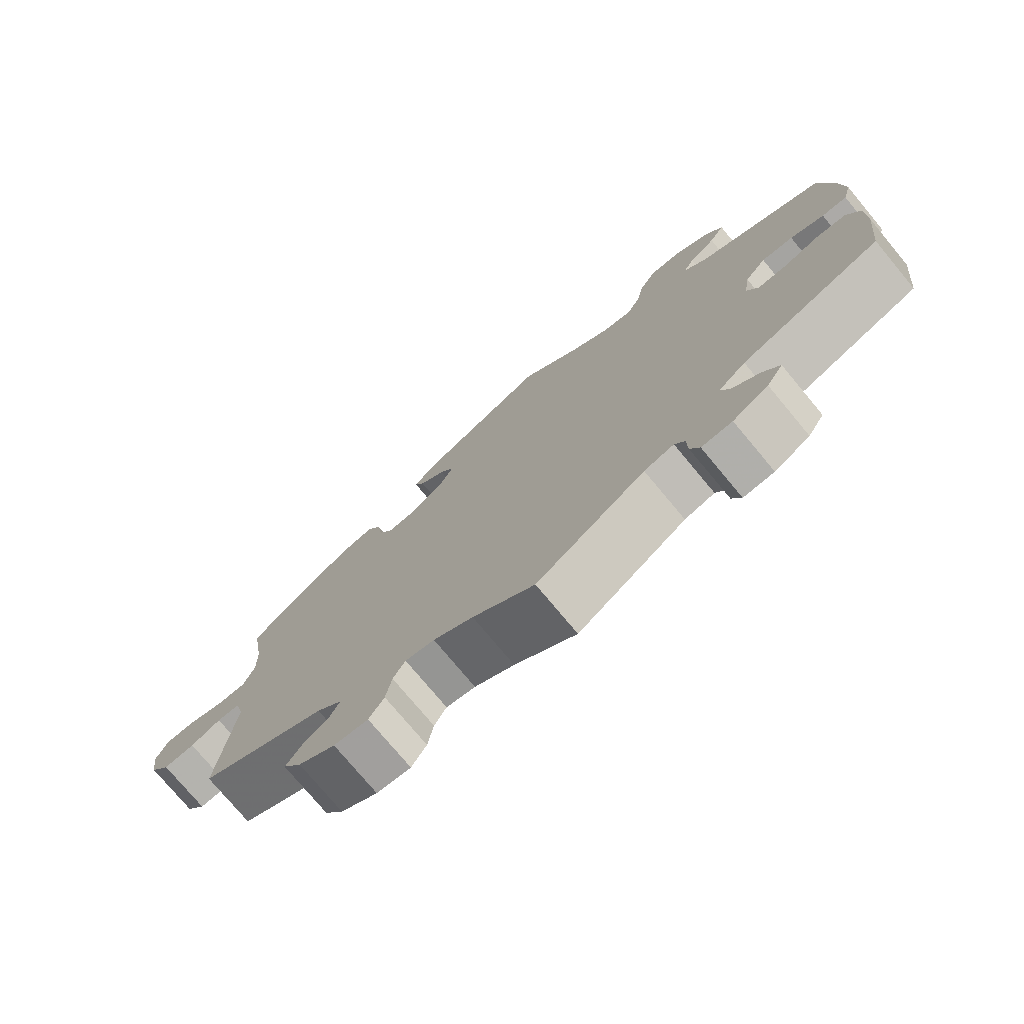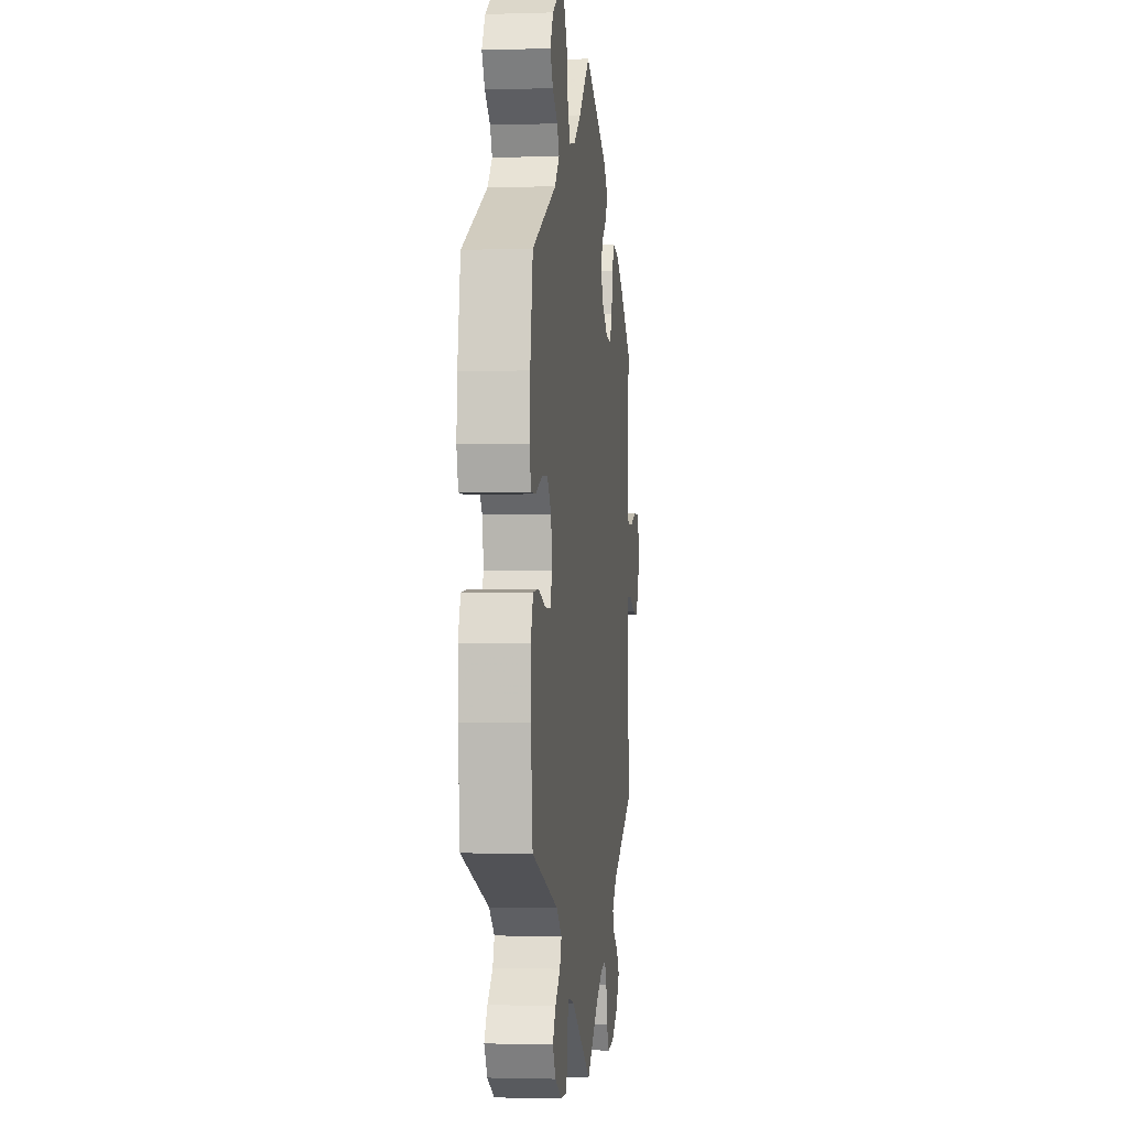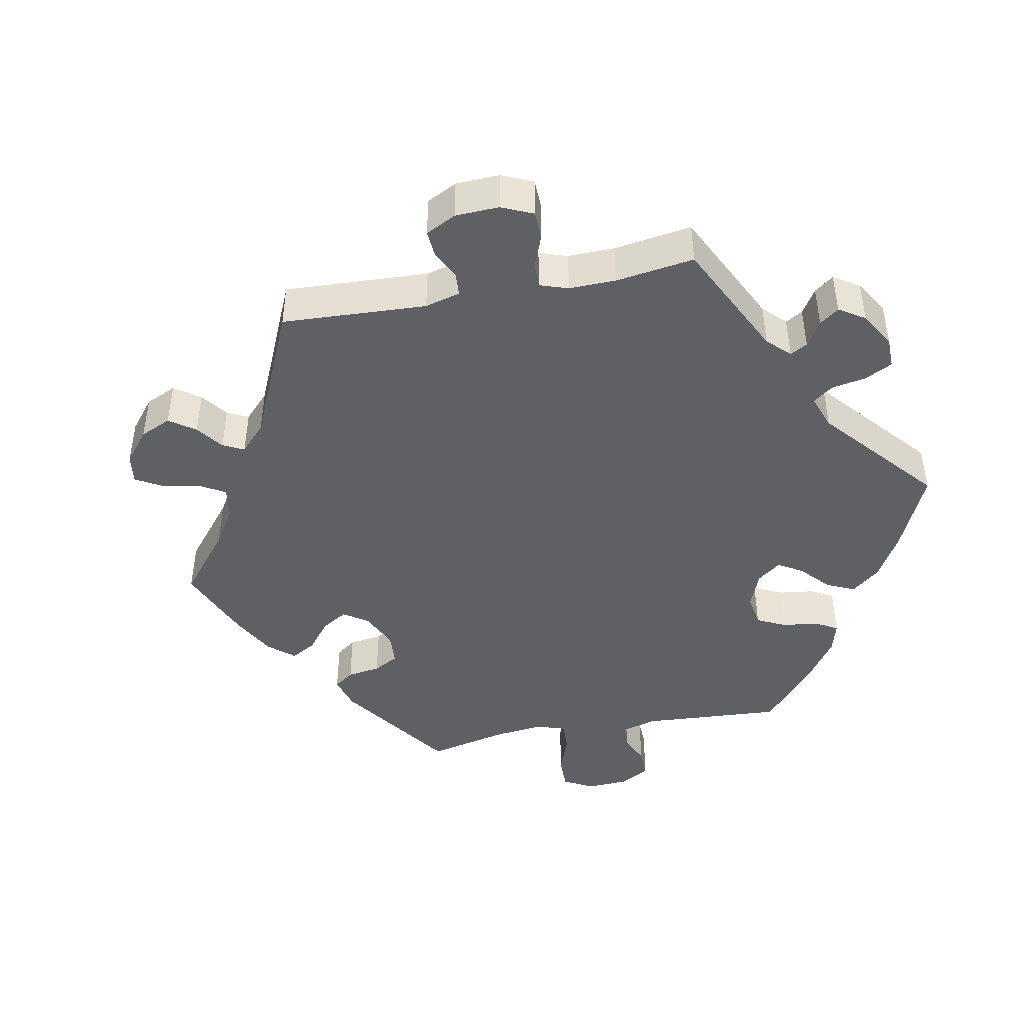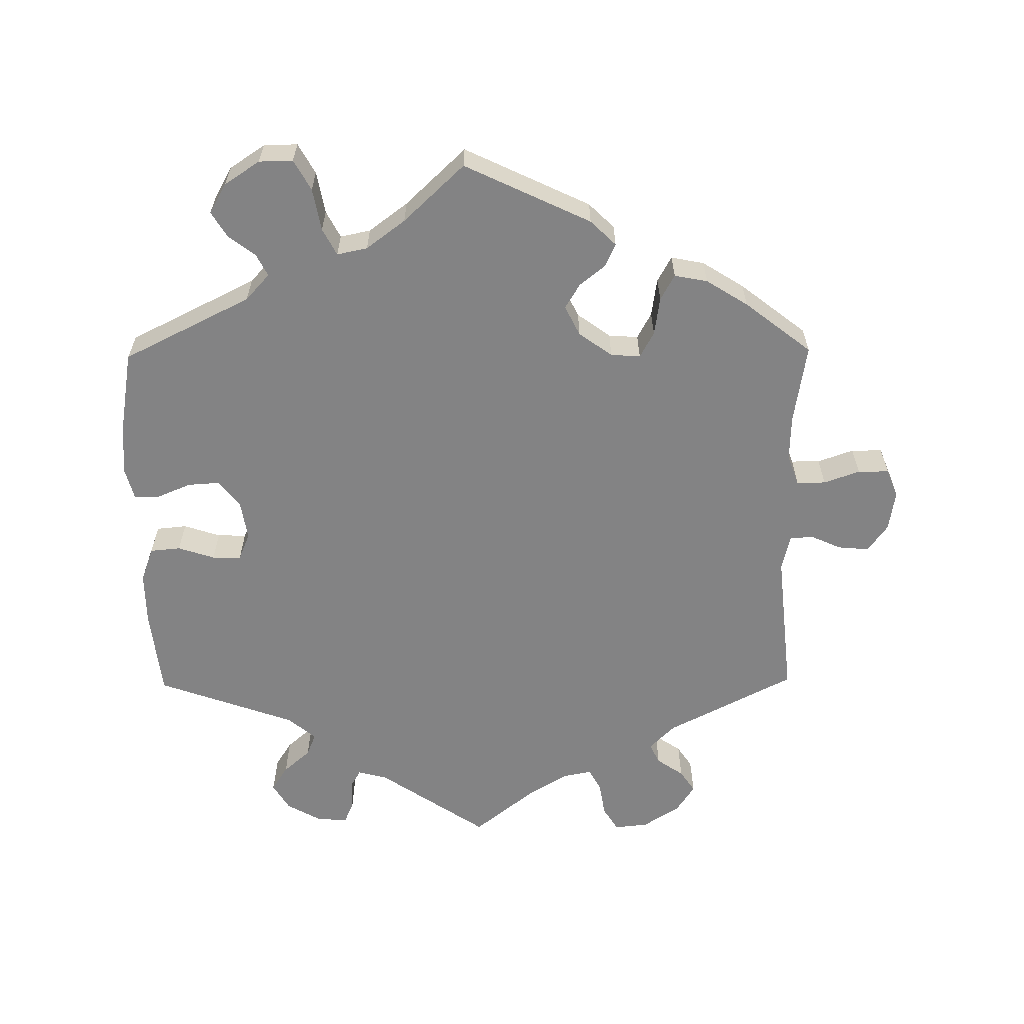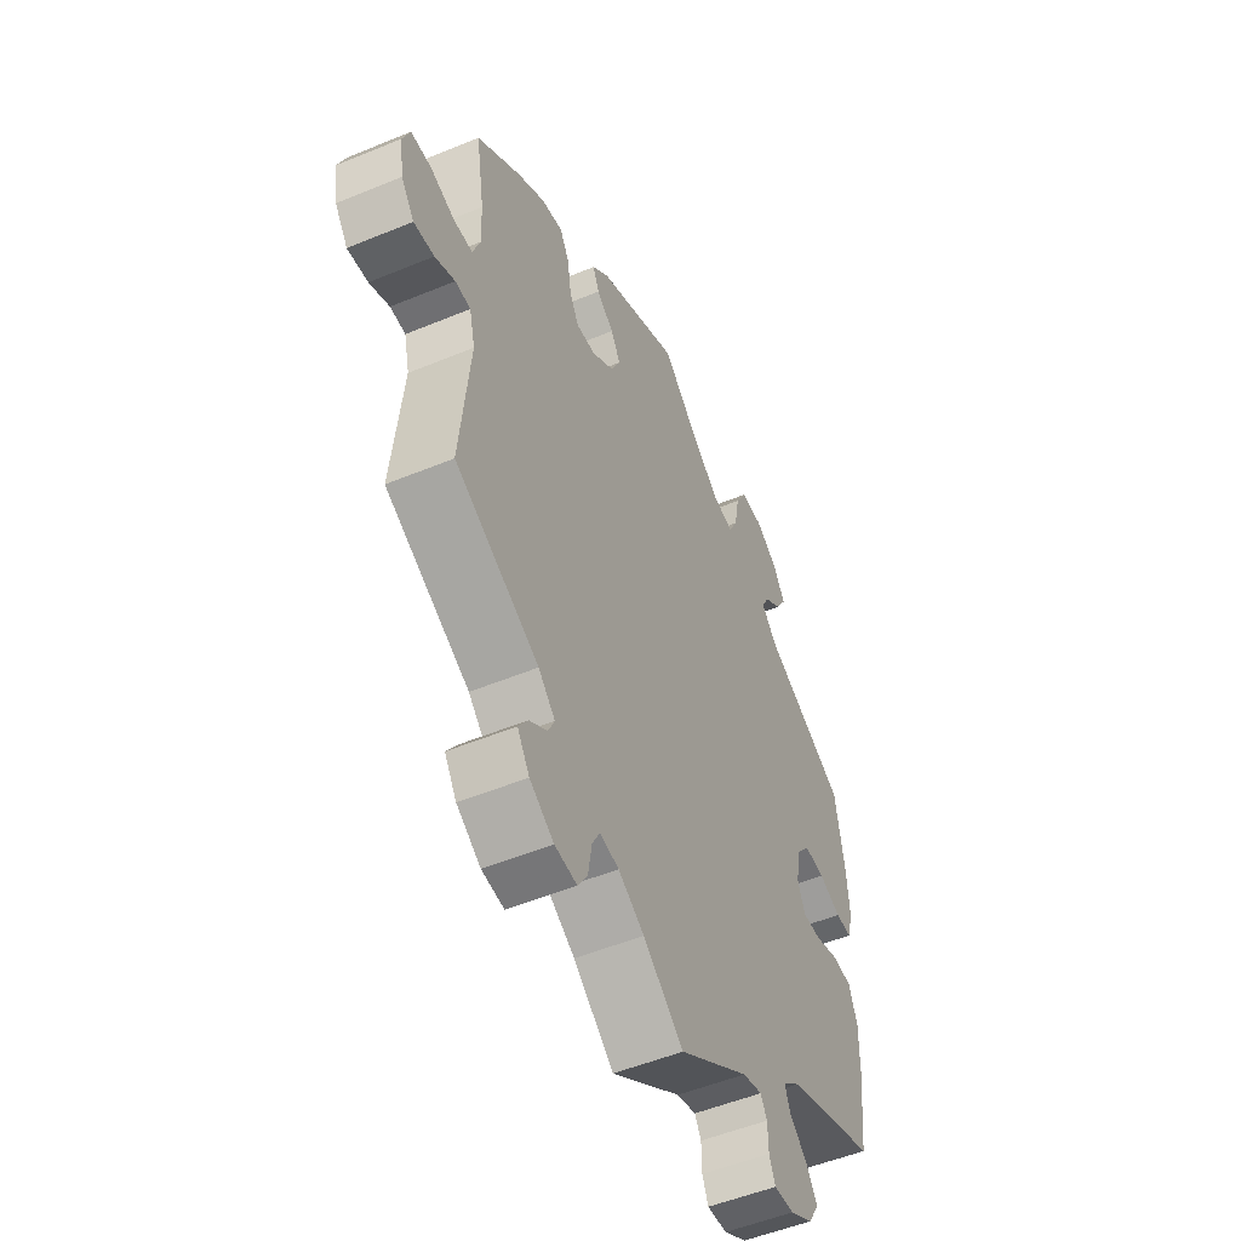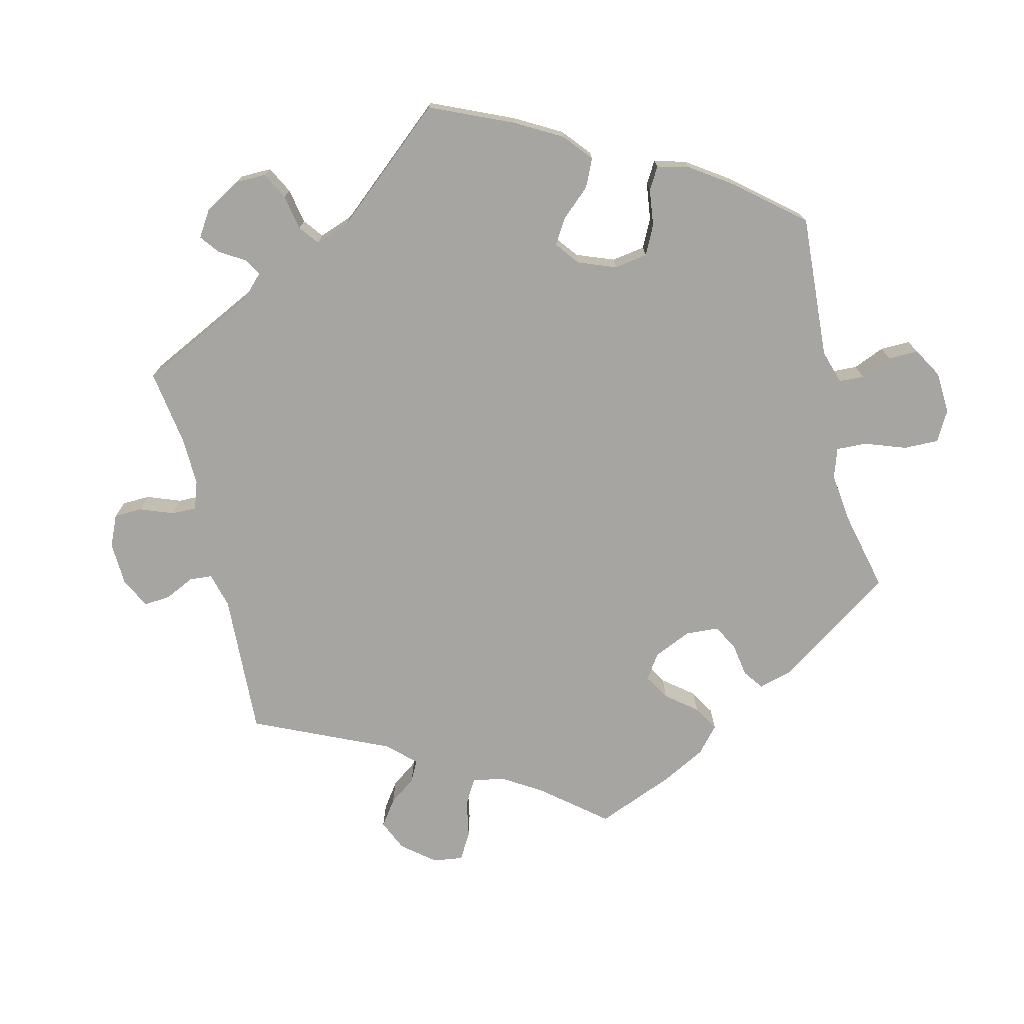
<metadata>
{"format":"obj","ext":"obj","renderer":"f3d","projection":"perspective","resolution":1024,"background":"white","views":[{"elev":-76.1,"azim":-140.2,"up":"+Z"},{"elev":-1.7,"azim":-83.4,"up":"+Z"},{"elev":-43.9,"azim":161.0,"up":"+Y"},{"elev":-61.2,"azim":0.6,"up":"+Y"},{"elev":-51.7,"azim":114.2,"up":"+Z"},{"elev":-73.8,"azim":-106.5,"up":"+Y"}]}
</metadata>
<code>
v -0.514 0.07 -0.164
v -0.515 0.07 -0.089
v -0.497 0.07 -0.04
v -0.454 0.07 -0.036
v -0.402 0.07 -0.053
v -0.361 0.07 -0.054
v -0.345 0.07 -0.015
v -0.354 0.07 0.041
v -0.384 0.07 0.078
v -0.429 0.07 0.075
v -0.477 0.07 0.055
v -0.513 0.07 0.055
v -0.525 0.07 0.1
v -0.52 0.07 0.17
v -0.5 0.07 0.289
v -0.319 0.07 0.379
v -0.285 0.07 0.416
v -0.301 0.07 0.447
v -0.339 0.07 0.476
v -0.361 0.07 0.512
v -0.337 0.07 0.554
v -0.287 0.07 0.587
v -0.239 0.07 0.588
v -0.215 0.07 0.545
v -0.204 0.07 0.485
v -0.184 0.07 0.447
v -0.141 0.07 0.456
v -0.086 0.07 0.497
v 0 0.07 0.578
v 0.179 0.07 0.493
v 0.215 0.07 0.458
v 0.201 0.07 0.426
v 0.164 0.07 0.396
v 0.143 0.07 0.361
v 0.164 0.07 0.319
v 0.211 0.07 0.285
v 0.253 0.07 0.282
v 0.273 0.07 0.319
v 0.281 0.07 0.373
v 0.301 0.07 0.409
v 0.348 0.07 0.4
v 0.407 0.07 0.363
v 0.501 0.07 0.29
v 0.483 0.07 0.177
v 0.481 0.07 0.112
v 0.497 0.07 0.069
v 0.538 0.07 0.069
v 0.589 0.07 0.087
v 0.633 0.07 0.087
v 0.649 0.07 0.047
v 0.64 0.07 -0.01
v 0.612 0.07 -0.049
v 0.568 0.07 -0.045
v 0.525 0.07 -0.026
v 0.492 0.07 -0.028
v 0.48 0.07 -0.079
v 0.501 0.07 -0.288
v 0.32 0.07 -0.381
v 0.284 0.07 -0.417
v 0.298 0.07 -0.446
v 0.336 0.07 -0.472
v 0.357 0.07 -0.503
v 0.331 0.07 -0.543
v 0.279 0.07 -0.576
v 0.231 0.07 -0.581
v 0.21 0.07 -0.547
v 0.202 0.07 -0.498
v 0.185 0.07 -0.467
v 0.144 0.07 -0.475
v 0.088 0.07 -0.509
v 0.001 0.07 -0.578
v -0.152 0.07 -0.475
v -0.194 0.07 -0.464
v -0.208 0.07 -0.488
v -0.209 0.07 -0.53
v -0.222 0.07 -0.561
v -0.265 0.07 -0.559
v -0.315 0.07 -0.531
v -0.338 0.07 -0.493
v -0.315 0.07 -0.457
v -0.277 0.07 -0.424
v -0.264 0.07 -0.392
v -0.303 0.07 -0.359
v -0.5 0.07 -0.289
v -0.514 0 -0.164
v -0.515 0 -0.089
v -0.497 0 -0.04
v -0.454 0 -0.036
v -0.402 0 -0.053
v -0.361 0 -0.054
v -0.345 0 -0.015
v -0.354 0 0.041
v -0.384 0 0.078
v -0.429 0 0.075
v -0.477 0 0.055
v -0.513 0 0.055
v -0.525 0 0.1
v -0.52 0 0.17
v -0.5 0 0.289
v -0.319 0 0.379
v -0.285 0 0.416
v -0.301 0 0.447
v -0.339 0 0.476
v -0.361 0 0.512
v -0.337 0 0.554
v -0.287 0 0.587
v -0.239 0 0.588
v -0.215 0 0.545
v -0.204 0 0.485
v -0.184 0 0.447
v -0.141 0 0.456
v -0.086 0 0.497
v 0 0 0.578
v 0.179 0 0.493
v 0.215 0 0.458
v 0.201 0 0.426
v 0.164 0 0.396
v 0.143 0 0.361
v 0.164 0 0.319
v 0.211 0 0.285
v 0.253 0 0.282
v 0.273 0 0.319
v 0.281 0 0.373
v 0.301 0 0.409
v 0.348 0 0.4
v 0.407 0 0.363
v 0.501 0 0.29
v 0.483 0 0.177
v 0.481 0 0.112
v 0.497 0 0.069
v 0.538 0 0.069
v 0.589 0 0.087
v 0.633 0 0.087
v 0.649 0 0.047
v 0.64 0 -0.01
v 0.612 0 -0.049
v 0.568 0 -0.045
v 0.525 0 -0.026
v 0.492 0 -0.028
v 0.48 0 -0.079
v 0.501 0 -0.288
v 0.32 0 -0.381
v 0.284 0 -0.417
v 0.298 0 -0.446
v 0.336 0 -0.472
v 0.357 0 -0.503
v 0.331 0 -0.543
v 0.279 0 -0.576
v 0.231 0 -0.581
v 0.21 0 -0.547
v 0.202 0 -0.498
v 0.185 0 -0.467
v 0.144 0 -0.475
v 0.088 0 -0.509
v 0.001 0 -0.578
v -0.152 0 -0.475
v -0.194 0 -0.464
v -0.208 0 -0.488
v -0.209 0 -0.53
v -0.222 0 -0.561
v -0.265 0 -0.559
v -0.315 0 -0.531
v -0.338 0 -0.493
v -0.315 0 -0.457
v -0.277 0 -0.424
v -0.264 0 -0.392
v -0.303 0 -0.359
v -0.5 0 -0.289
f 83 84 1 2
f 82 83 2 3
f 78 79 80 81
f 78 81 82
f 77 78 82
f 74 75 76 77
f 73 74 77 82
f 72 73 82 3
f 70 71 72 3
f 64 65 66 67
f 64 67 68
f 63 64 68
f 60 61 62 63
f 59 60 63 68
f 58 59 68 69
f 56 57 58
f 55 56 58 69
f 51 52 53 54
f 51 54 55
f 50 51 55
f 47 48 49 50
f 46 47 50 55
f 45 46 55 69
f 41 42 43 44
f 38 39 40 41
f 37 38 41 44
f 36 37 44 45
f 30 31 32 33
f 28 29 30 33
f 27 28 33 34
f 26 27 34 35
f 22 23 24 25
f 22 25 26
f 21 22 26
f 18 19 20 21
f 17 18 21 26
f 16 17 26 35
f 10 11 12 13
f 9 10 13 14
f 70 3 4 5
f 70 5 6
f 36 45 69 70
f 36 70 6 7
f 35 36 7 8
f 16 35 8 9
f 9 14 15 16
f 86 85 168 167
f 87 86 167 166
f 165 164 163 162
f 166 165 162
f 166 162 161
f 161 160 159 158
f 166 161 158 157
f 87 166 157 156
f 87 156 155 154
f 151 150 149 148
f 152 151 148
f 152 148 147
f 147 146 145 144
f 152 147 144 143
f 153 152 143 142
f 142 141 140
f 153 142 140 139
f 138 137 136 135
f 139 138 135
f 139 135 134
f 134 133 132 131
f 139 134 131 130
f 153 139 130 129
f 128 127 126 125
f 125 124 123 122
f 128 125 122 121
f 129 128 121 120
f 117 116 115 114
f 117 114 113 112
f 118 117 112 111
f 119 118 111 110
f 109 108 107 106
f 110 109 106
f 110 106 105
f 105 104 103 102
f 110 105 102 101
f 119 110 101 100
f 97 96 95 94
f 98 97 94 93
f 89 88 87 154
f 90 89 154
f 154 153 129 120
f 91 90 154 120
f 92 91 120 119
f 93 92 119 100
f 100 99 98 93
f 1 85 86 2
f 2 86 87 3
f 3 87 88 4
f 4 88 89 5
f 5 89 90 6
f 6 90 91 7
f 7 91 92 8
f 8 92 93 9
f 9 93 94 10
f 10 94 95 11
f 11 95 96 12
f 12 96 97 13
f 13 97 98 14
f 14 98 99 15
f 15 99 100 16
f 16 100 101 17
f 17 101 102 18
f 18 102 103 19
f 19 103 104 20
f 20 104 105 21
f 21 105 106 22
f 22 106 107 23
f 23 107 108 24
f 24 108 109 25
f 25 109 110 26
f 26 110 111 27
f 27 111 112 28
f 28 112 113 29
f 29 113 114 30
f 30 114 115 31
f 31 115 116 32
f 32 116 117 33
f 33 117 118 34
f 34 118 119 35
f 35 119 120 36
f 36 120 121 37
f 37 121 122 38
f 38 122 123 39
f 39 123 124 40
f 40 124 125 41
f 41 125 126 42
f 42 126 127 43
f 43 127 128 44
f 44 128 129 45
f 45 129 130 46
f 46 130 131 47
f 47 131 132 48
f 48 132 133 49
f 49 133 134 50
f 50 134 135 51
f 51 135 136 52
f 52 136 137 53
f 53 137 138 54
f 54 138 139 55
f 55 139 140 56
f 56 140 141 57
f 57 141 142 58
f 58 142 143 59
f 59 143 144 60
f 60 144 145 61
f 61 145 146 62
f 62 146 147 63
f 63 147 148 64
f 64 148 149 65
f 65 149 150 66
f 66 150 151 67
f 67 151 152 68
f 68 152 153 69
f 69 153 154 70
f 70 154 155 71
f 71 155 156 72
f 72 156 157 73
f 73 157 158 74
f 74 158 159 75
f 75 159 160 76
f 76 160 161 77
f 77 161 162 78
f 78 162 163 79
f 79 163 164 80
f 80 164 165 81
f 81 165 166 82
f 82 166 167 83
f 83 167 168 84
f 84 168 85 1

</code>
